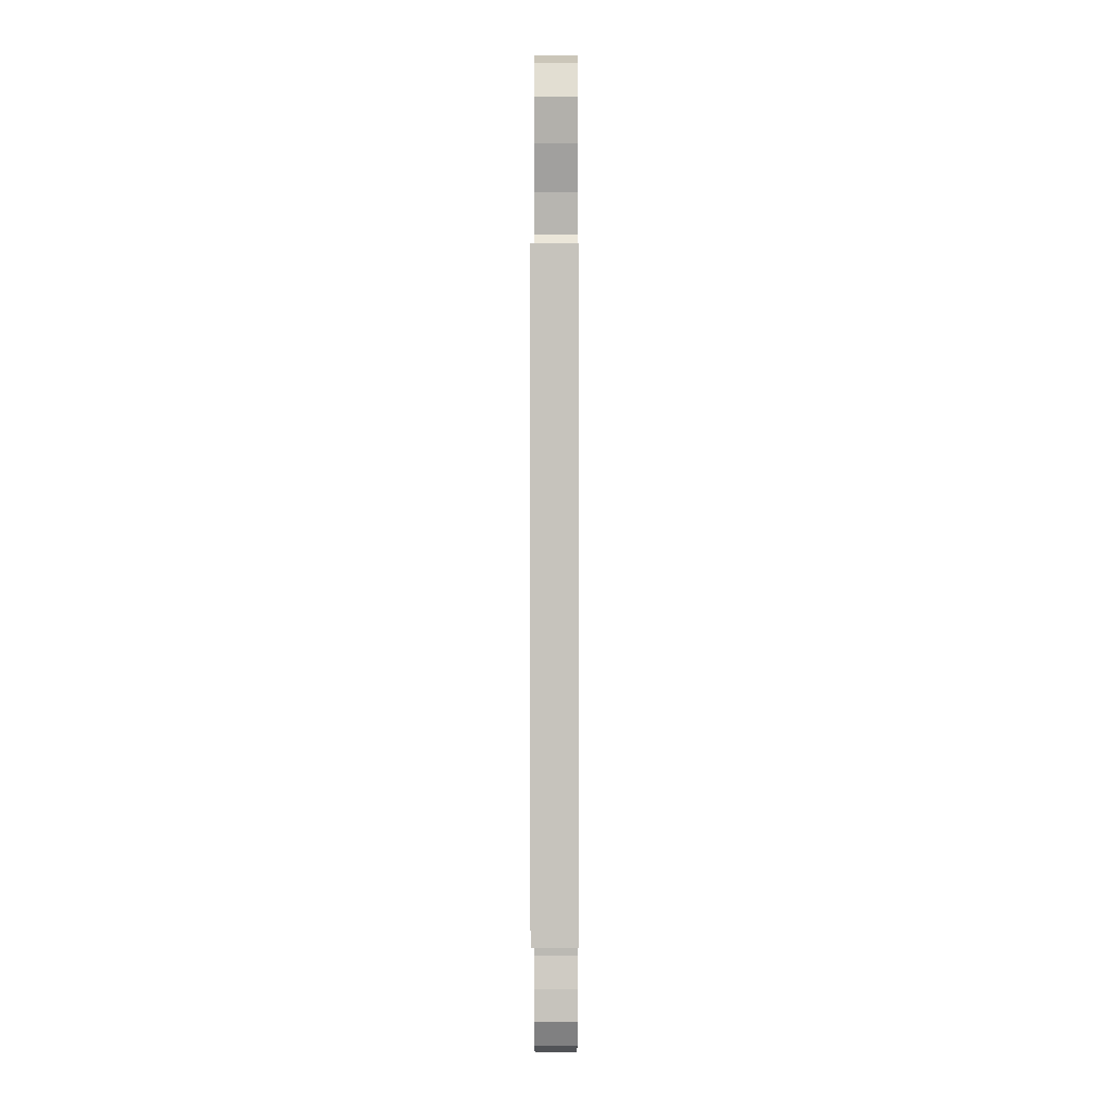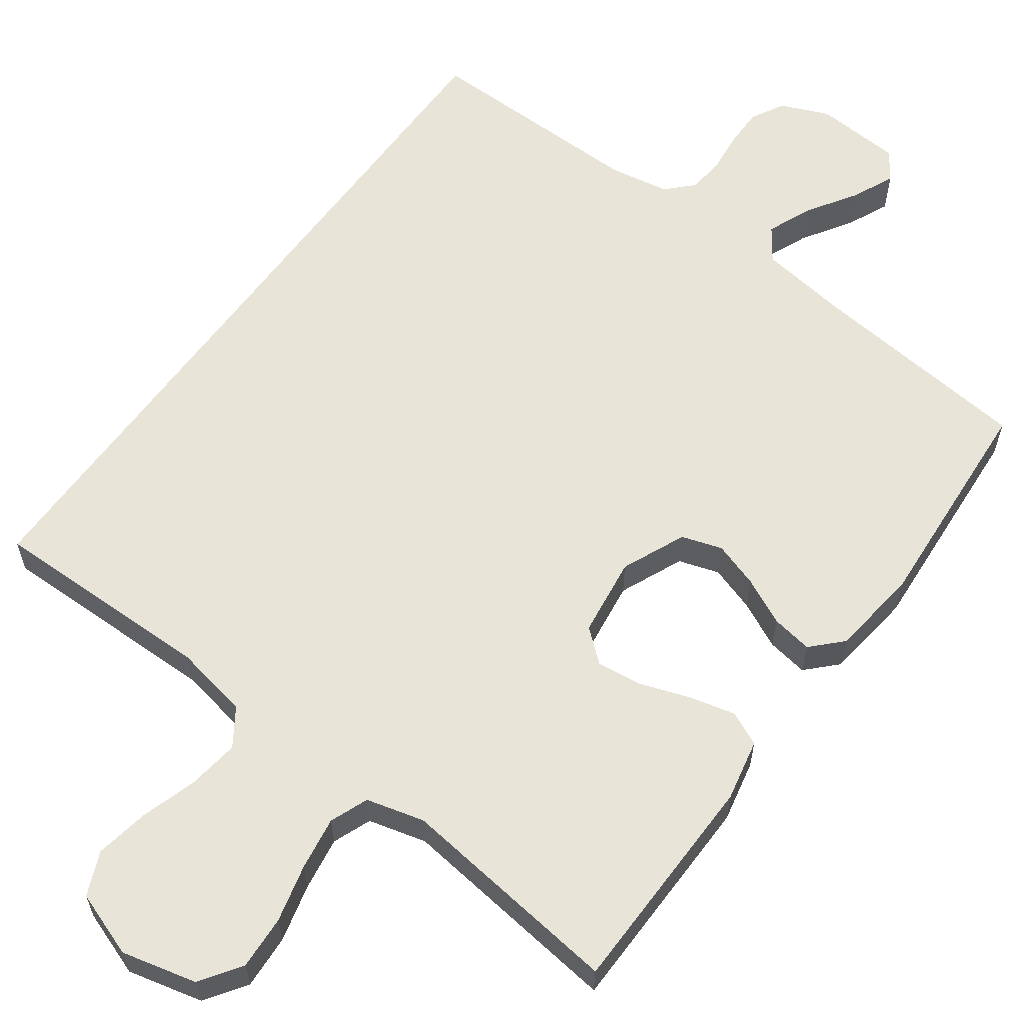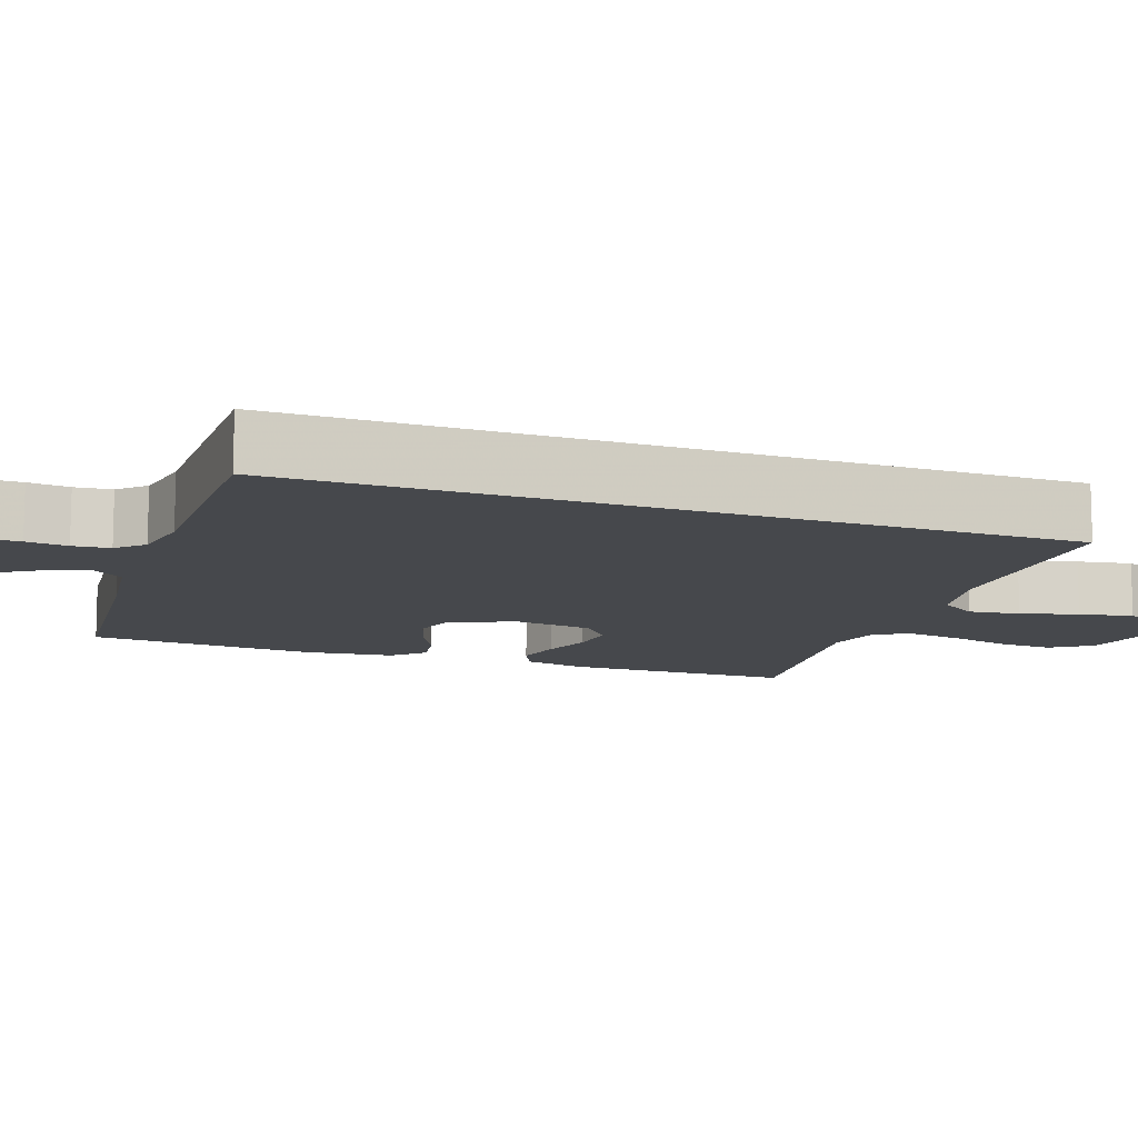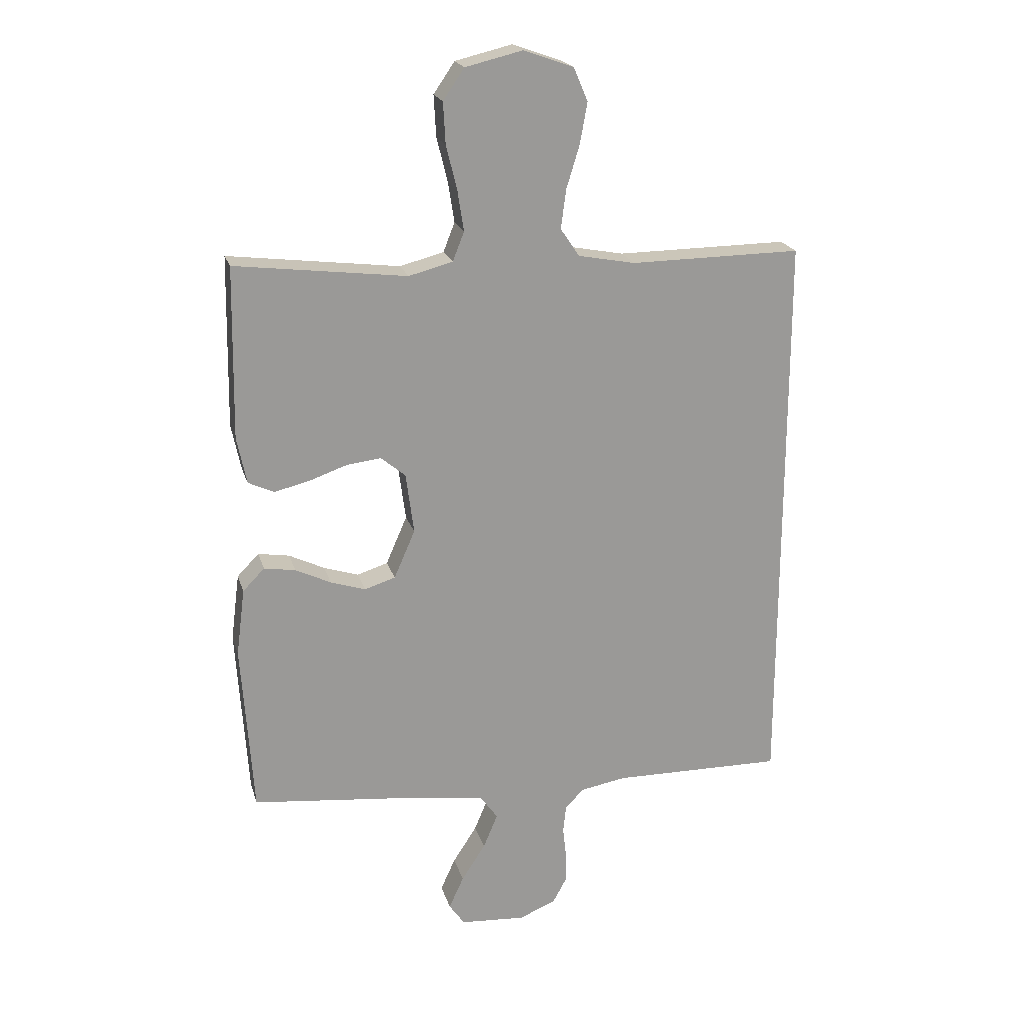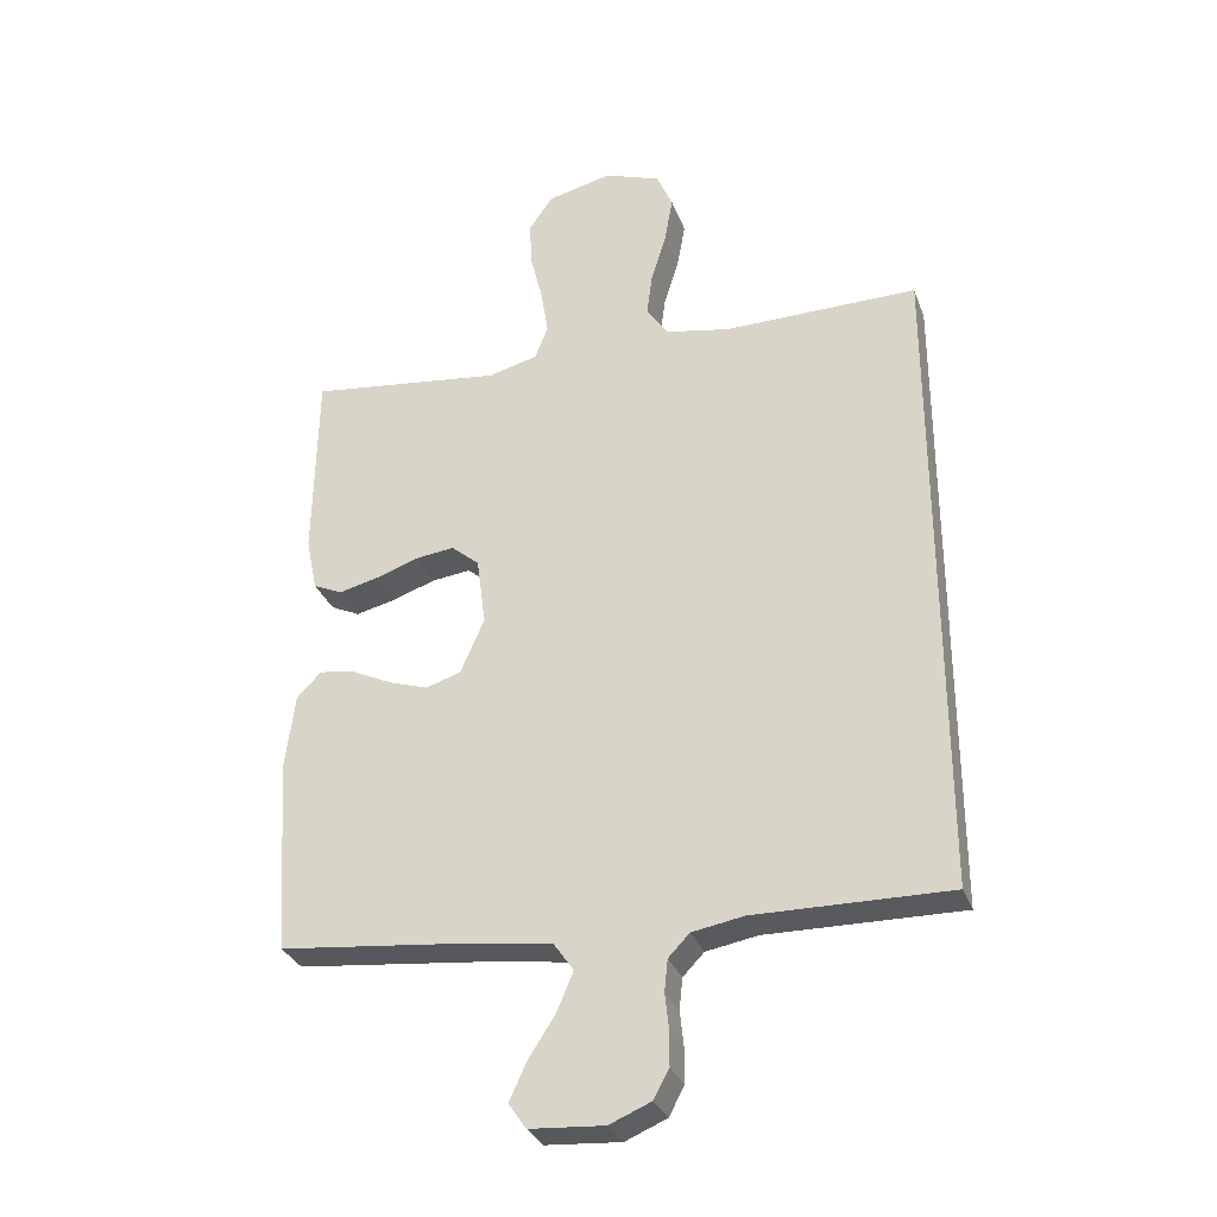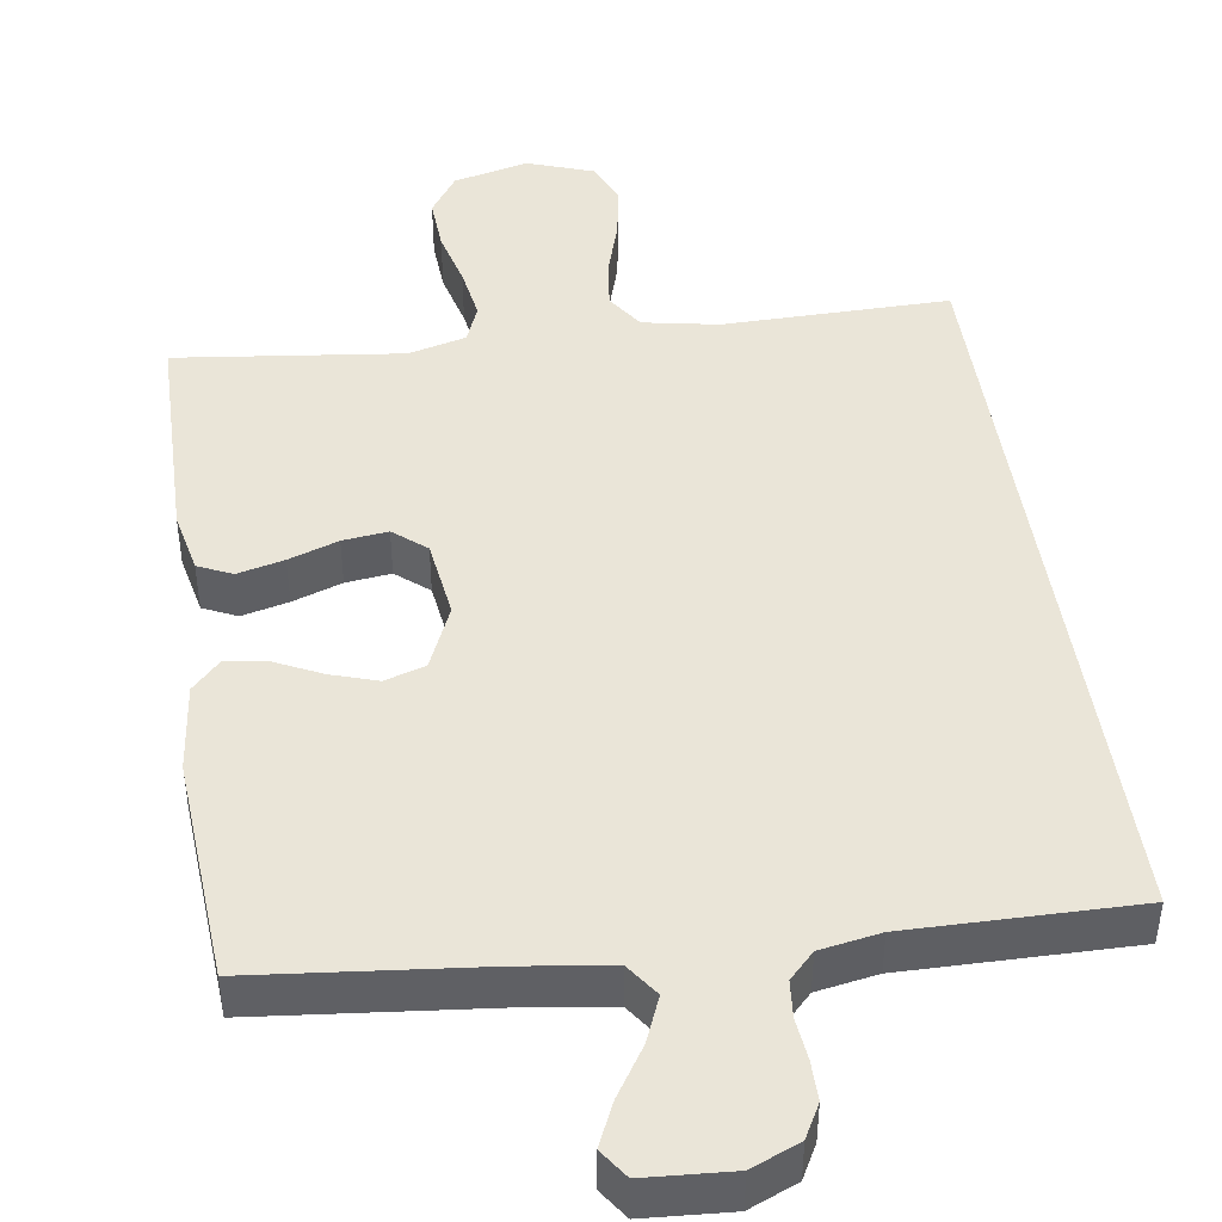
<metadata>
{"format":"obj","ext":"obj","renderer":"f3d","projection":"perspective","resolution":1024,"background":"white","views":[{"elev":1.2,"azim":-89.8,"up":"+Z"},{"elev":60.3,"azim":36.0,"up":"+Y"},{"elev":-11.5,"azim":-109.8,"up":"+Y"},{"elev":20.9,"azim":165.2,"up":"+Z"},{"elev":-31.1,"azim":-161.6,"up":"+Z"},{"elev":45.0,"azim":171.4,"up":"+Y"}]}
</metadata>
<code>
v 0.5 0.07 0.5
v 0.505 0.07 0.2
v 0.488 0.07 0.118
v 0.443 0.07 0.097
v 0.381 0.07 0.112
v 0.315 0.07 0.135
v 0.255 0.07 0.142
v 0.212 0.07 0.106
v 0.198 0.07 0
v 0.235 0.07 -0.085
v 0.289 0.07 -0.102
v 0.35 0.07 -0.082
v 0.412 0.07 -0.052
v 0.467 0.07 -0.043
v 0.505 0.07 -0.082
v 0.52 0.07 -0.2
v 0.5 0.07 -0.5
v 0.2 0.07 -0.532
v 0.08 0.07 -0.549
v 0.049 0.07 -0.593
v 0.074 0.07 -0.653
v 0.116 0.07 -0.718
v 0.142 0.07 -0.775
v 0.115 0.07 -0.814
v 0 0.07 -0.822
v -0.064 0.07 -0.795
v -0.088 0.07 -0.751
v -0.088 0.07 -0.698
v -0.082 0.07 -0.643
v -0.087 0.07 -0.594
v -0.12 0.07 -0.56
v -0.2 0.07 -0.546
v -0.5 0.07 -0.55
v -0.5 0.07 0.463
v -0.2 0.07 0.46
v -0.1 0.07 0.479
v -0.067 0.07 0.528
v -0.076 0.07 0.596
v -0.099 0.07 0.671
v -0.112 0.07 0.743
v -0.087 0.07 0.801
v 0 0.07 0.832
v 0.1 0.07 0.808
v 0.137 0.07 0.754
v 0.133 0.07 0.682
v 0.114 0.07 0.605
v 0.103 0.07 0.534
v 0.123 0.07 0.483
v 0.2 0.07 0.463
v 0.5 0 0.5
v 0.505 0 0.2
v 0.488 0 0.118
v 0.443 0 0.097
v 0.381 0 0.112
v 0.315 0 0.135
v 0.255 0 0.142
v 0.212 0 0.106
v 0.198 0 0
v 0.235 0 -0.085
v 0.289 0 -0.102
v 0.35 0 -0.082
v 0.412 0 -0.052
v 0.467 0 -0.043
v 0.505 0 -0.082
v 0.52 0 -0.2
v 0.5 0 -0.5
v 0.2 0 -0.532
v 0.08 0 -0.549
v 0.049 0 -0.593
v 0.074 0 -0.653
v 0.116 0 -0.718
v 0.142 0 -0.775
v 0.115 0 -0.814
v 0 0 -0.822
v -0.064 0 -0.795
v -0.088 0 -0.751
v -0.088 0 -0.698
v -0.082 0 -0.643
v -0.087 0 -0.594
v -0.12 0 -0.56
v -0.2 0 -0.546
v -0.5 0 -0.55
v -0.5 0 0.463
v -0.2 0 0.46
v -0.1 0 0.479
v -0.067 0 0.528
v -0.076 0 0.596
v -0.099 0 0.671
v -0.112 0 0.743
v -0.087 0 0.801
v 0 0 0.832
v 0.1 0 0.808
v 0.137 0 0.754
v 0.133 0 0.682
v 0.114 0 0.605
v 0.103 0 0.534
v 0.123 0 0.483
v 0.2 0 0.463
f 44 45 46
f 43 44 46
f 42 43 46
f 41 42 46
f 40 41 46
f 39 40 46
f 38 39 46
f 37 38 46 47
f 36 37 47 48
f 32 33 34 35
f 36 48 49
f 35 36 49
f 32 35 49
f 31 32 49
f 27 28 29
f 26 27 29
f 25 26 29
f 24 25 29
f 23 24 29
f 22 23 29
f 21 22 29
f 20 21 29 30
f 30 31 49
f 20 30 49
f 19 20 49
f 16 17 18
f 15 16 18
f 14 15 18
f 13 14 18
f 12 13 18
f 11 12 18 19
f 4 5 6
f 3 4 6
f 2 3 6
f 1 2 6
f 49 1 6
f 49 6 7
f 10 11 19
f 9 10 19
f 8 9 19 49
f 7 8 49
f 95 94 93
f 95 93 92
f 95 92 91
f 95 91 90
f 95 90 89
f 95 89 88
f 95 88 87
f 96 95 87 86
f 97 96 86 85
f 84 83 82 81
f 98 97 85
f 98 85 84
f 98 84 81
f 98 81 80
f 78 77 76
f 78 76 75
f 78 75 74
f 78 74 73
f 78 73 72
f 78 72 71
f 78 71 70
f 79 78 70 69
f 98 80 79
f 98 79 69
f 98 69 68
f 67 66 65
f 67 65 64
f 67 64 63
f 67 63 62
f 67 62 61
f 68 67 61 60
f 55 54 53
f 55 53 52
f 55 52 51
f 55 51 50
f 55 50 98
f 56 55 98
f 68 60 59
f 68 59 58
f 98 68 58 57
f 98 57 56
f 1 50 51 2
f 2 51 52 3
f 3 52 53 4
f 4 53 54 5
f 5 54 55 6
f 6 55 56 7
f 7 56 57 8
f 8 57 58 9
f 9 58 59 10
f 10 59 60 11
f 11 60 61 12
f 12 61 62 13
f 13 62 63 14
f 14 63 64 15
f 15 64 65 16
f 16 65 66 17
f 17 66 67 18
f 18 67 68 19
f 19 68 69 20
f 20 69 70 21
f 21 70 71 22
f 22 71 72 23
f 23 72 73 24
f 24 73 74 25
f 25 74 75 26
f 26 75 76 27
f 27 76 77 28
f 28 77 78 29
f 29 78 79 30
f 30 79 80 31
f 31 80 81 32
f 32 81 82 33
f 33 82 83 34
f 34 83 84 35
f 35 84 85 36
f 36 85 86 37
f 37 86 87 38
f 38 87 88 39
f 39 88 89 40
f 40 89 90 41
f 41 90 91 42
f 42 91 92 43
f 43 92 93 44
f 44 93 94 45
f 45 94 95 46
f 46 95 96 47
f 47 96 97 48
f 48 97 98 49
f 49 98 50 1

</code>
